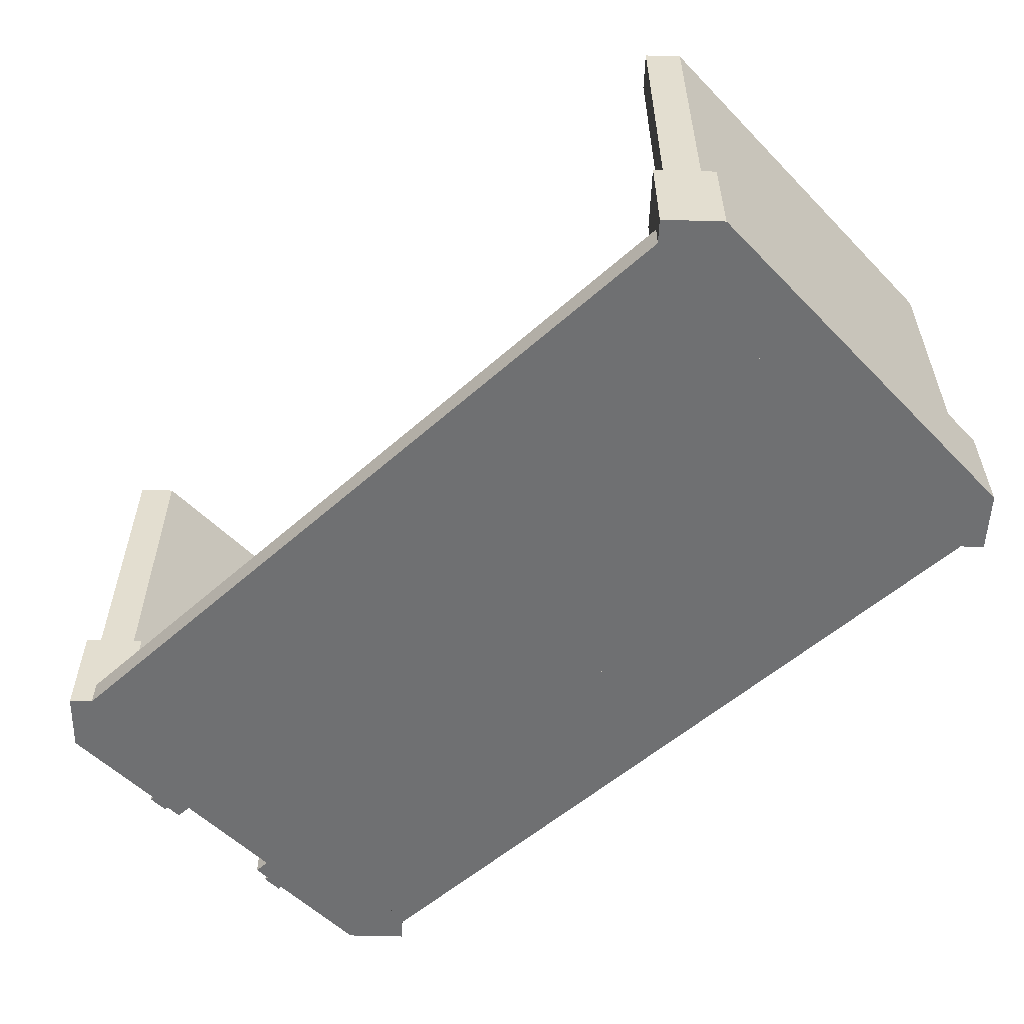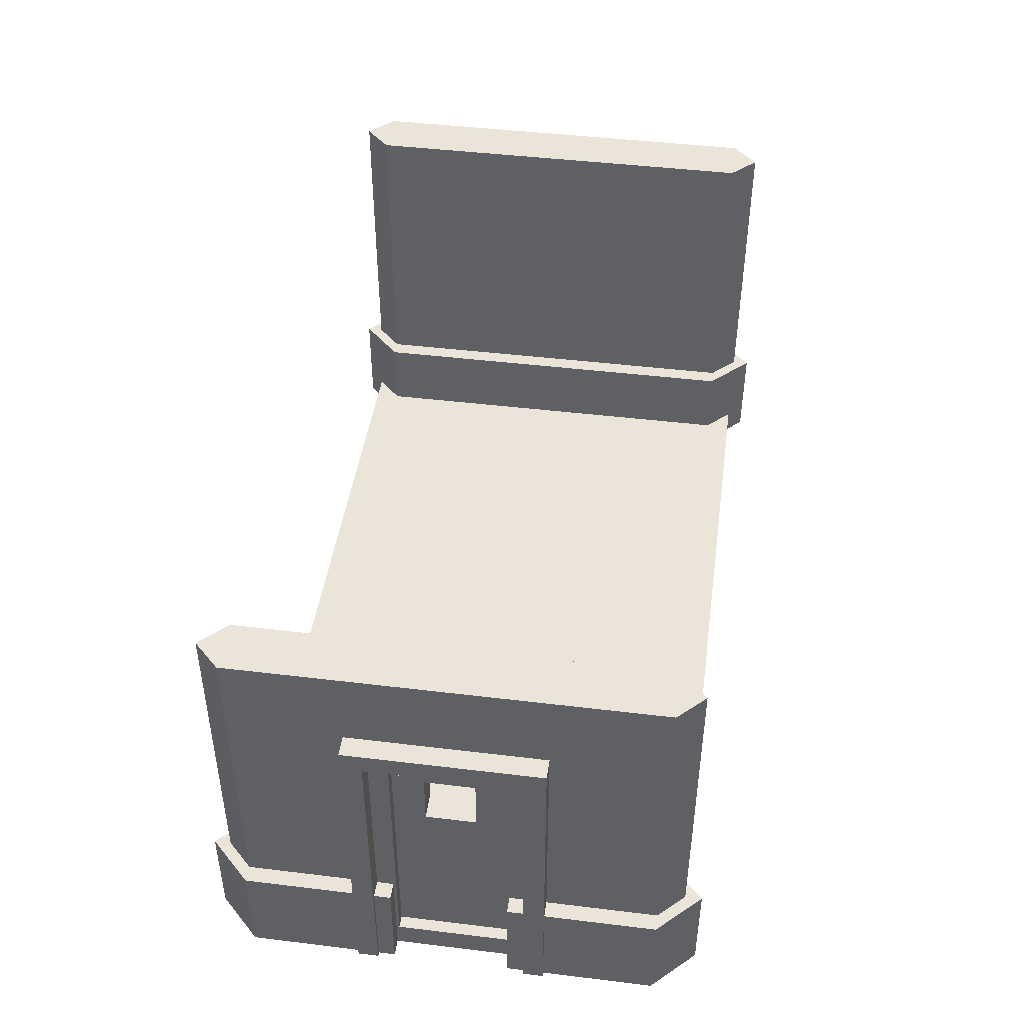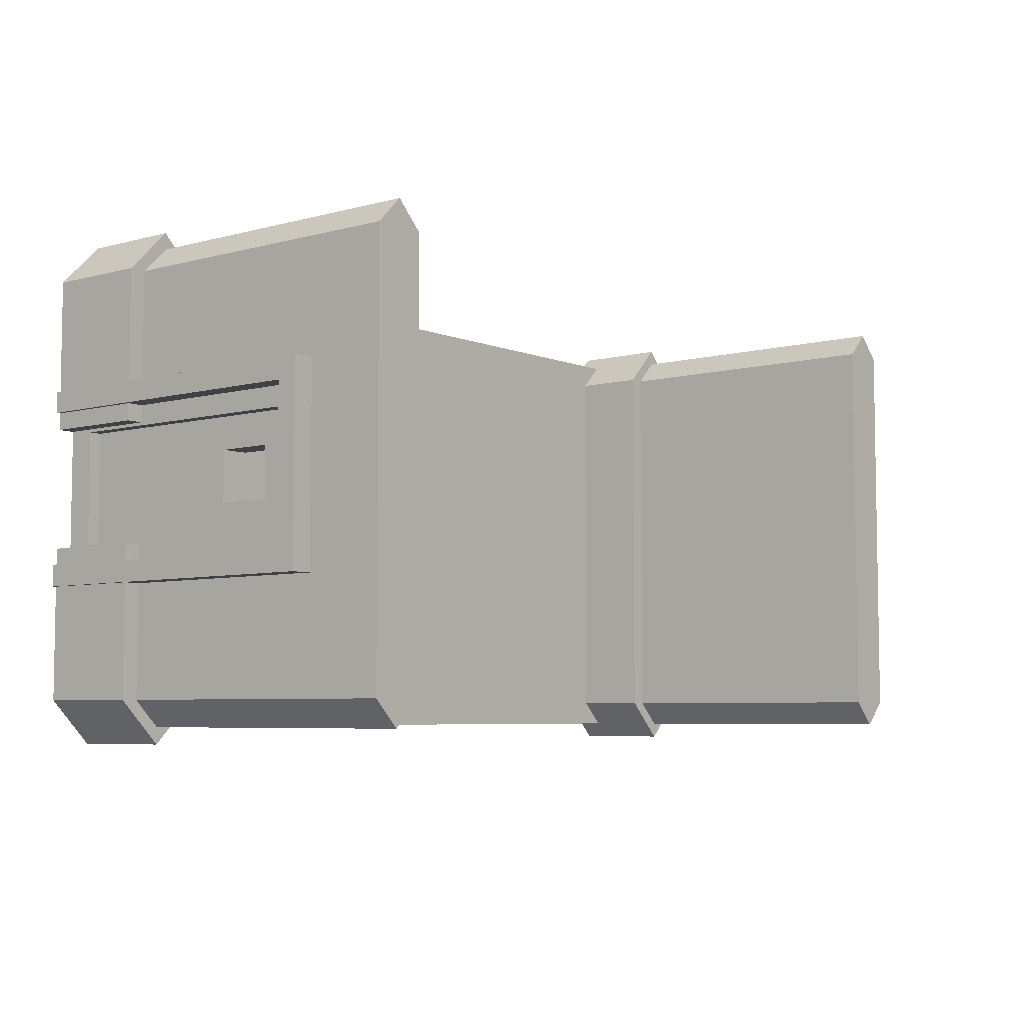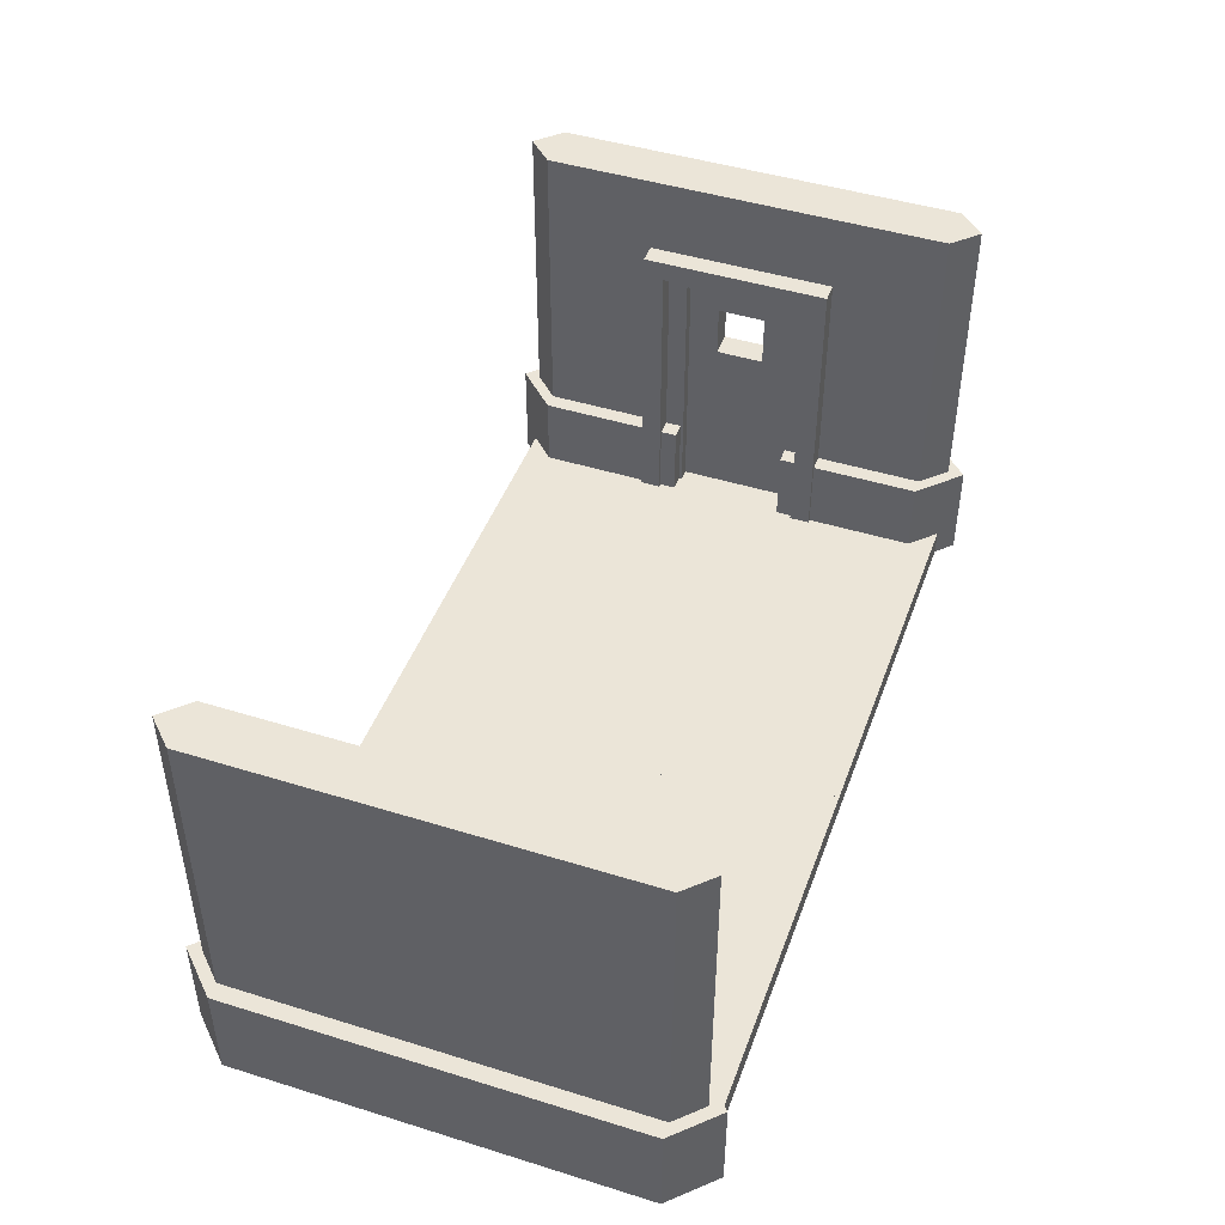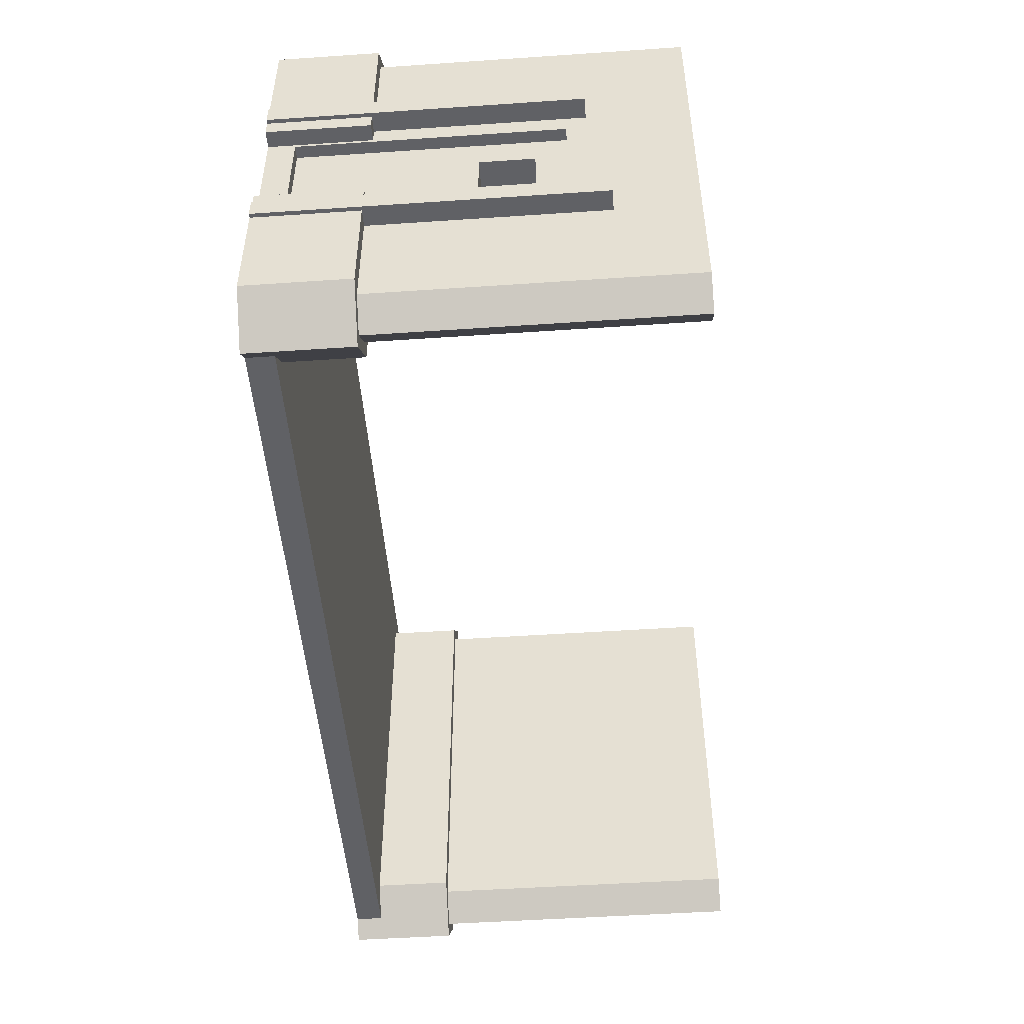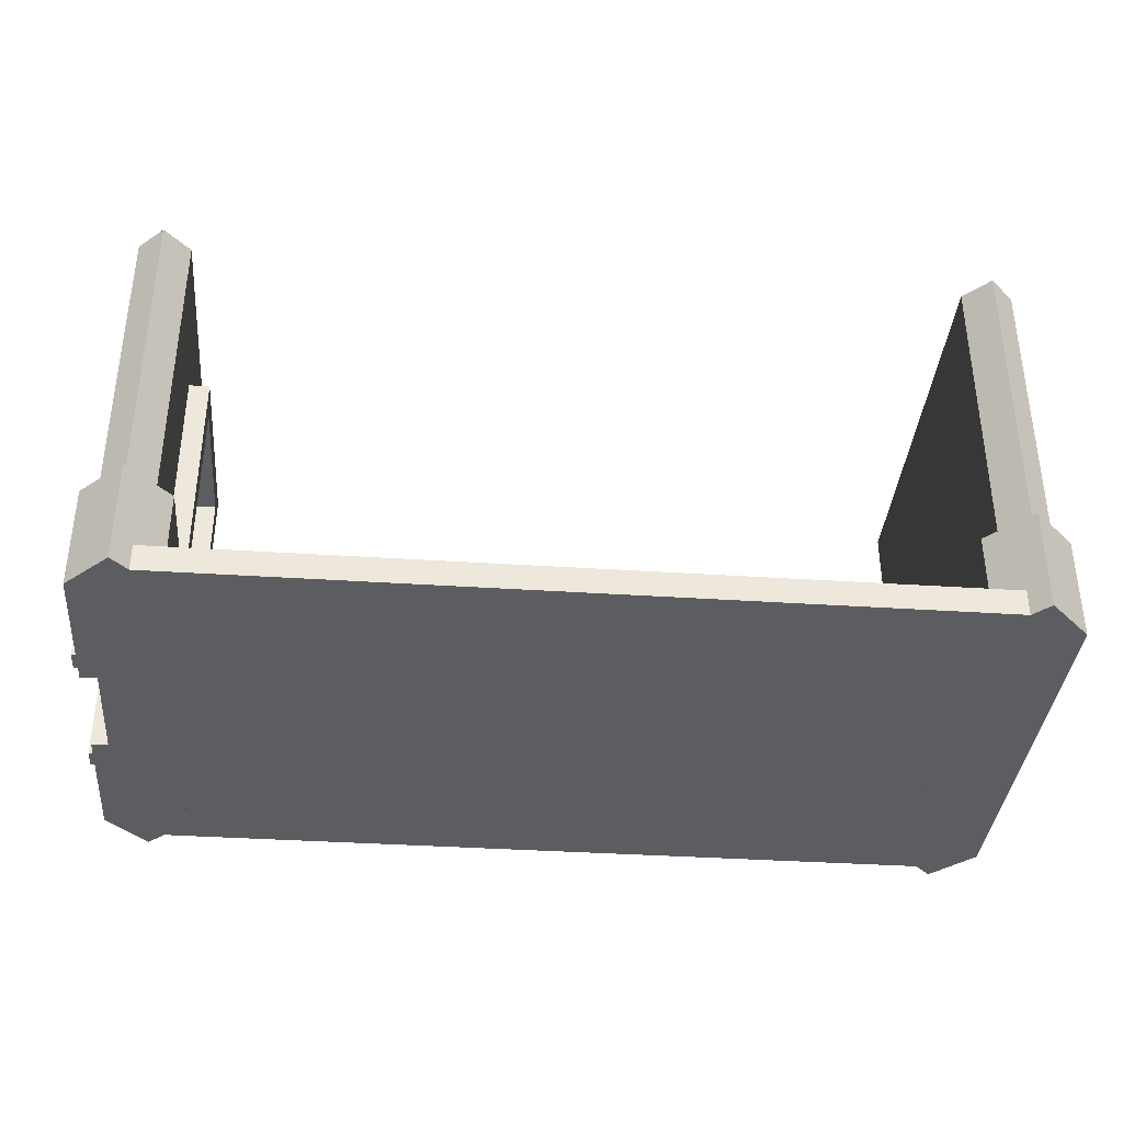
<metadata>
{"format":"obj","ext":"obj","renderer":"f3d","projection":"perspective","resolution":1024,"background":"white","views":[{"elev":-54.8,"azim":-136.8,"up":"+Y"},{"elev":45.0,"azim":98.0,"up":"+Y"},{"elev":-5.8,"azim":129.1,"up":"+Z"},{"elev":45.8,"azim":-70.4,"up":"+Y"},{"elev":-49.4,"azim":94.3,"up":"+Z"},{"elev":-36.7,"azim":175.1,"up":"+Y"}]}
</metadata>
<code>
g door_02_107
v 0.6025 0.25 0.1423
v 0.6025 2.256e-16 0.1423
v 0.6025 0.25 0.5
v 0.6025 0 0.5
v 0.6025 0.25 -0.5
v 0.6025 0.25 -0.1423
v 0.5 0.25 -0.6025
v 0.3975 0.25 -0.1423
v 0.3975 0.25 -0.5
v 0.3975 0 -0.5
v 0.3975 2.256e-16 -0.1423
v 0.5 0 0.6025
v 0.3975 2.256e-16 0.1423
v 0.3975 0 0.5
v 0.3975 0.25 0.5
v 0.5 0.25 0.6025
v 0.5 -4.512e-17 -0.6025
v 0.6025 0 -0.5
v 0.3975 0.25 0.1423
v 0.6025 2.256e-16 -0.1423
v 0.6125 -2.356e-17 0.1823
v 0.6125 0.7545 0.1823
v 0.3875 -8.015e-32 0.1823
v 0.3875 0.7545 0.1823
v 0.6125 0.7545 -0.1823
v 0.3875 0.7545 -0.1823
v 0.6125 -2.356e-17 -0.1823
v 0.3875 -8.015e-32 -0.1823
v 0.6125 -2.356e-17 -0.2323
v 0.6125 0.8046 -0.2323
v 0.6125 0.8046 0.2323
v 0.6125 -2.356e-17 0.2323
v 0.5625 0 -0.2323
v 0.5625 0.8046 -0.2323
v 0.5625 0.8046 0.2323
v 0.5625 0 0.2323
v 0.3875 -4.007e-32 0.2324
v 0.3875 0.8047 0.2324
v 0.3875 0.8047 -0.2324
v 0.3875 -4.007e-32 -0.2324
v 0.4375 -4.007e-32 0.2324
v 0.4375 0.8047 0.2324
v 0.4375 0.8047 -0.2324
v 0.4375 -4.007e-32 -0.2324
v 0.4375 0 0.5
v 0.4375 1 0.5
v 0.5 -2.707e-16 0.5625
v 0.5 1 0.5625
v 0.5 -6.317e-16 -0.5625
v 0.5 1 -0.5625
v 0.4375 0 -0.5
v 0.4375 1 -0.5
v 0.5625 1 0.5
v 0.5625 0 0.5
v 0.5625 1 -0.5
v 0.5625 0 -0.5
v 0.5625 0.04723 -0.135
v 0.5625 0.04723 0.135
v 0.5325 0.04723 -0.135
v 0.5325 0.04723 0.135
v 0.4675 0.7073 0.135
v 0.4675 0.7073 -0.135
v 0.4375 0.7073 0.135
v 0.4375 0.7073 -0.135
v 0.4375 0.7545 -0.1823
v 0.4375 0.04723 -0.135
v 0.4375 0 -0.1823
v 0.4375 0 0.1823
v 0.4375 0.04723 0.135
v 0.4375 0.7545 0.1823
v 0.5625 0.7545 -0.1823
v 0.5625 0.7545 0.1823
v 0.5625 0 -0.1823
v 0.5625 0.7073 -0.135
v 0.5625 0.7073 0.135
v 0.5625 0 0.1823
v 0.5325 0.7073 0.135
v 0.4675 0.04723 0.135
v 0.4675 0.04723 -0.135
v 0.5325 0.7073 -0.135
v 0.5325 0.6321 -0.05984
v 0.5325 0.6321 0.05984
v 0.5325 0.4997 0.05984
v 0.5325 0.4997 -0.05984
v 0.4675 0.4997 -0.05984
v 0.4675 0.4997 0.05984
v 0.4675 0.6321 -0.05984
v 0.4675 0.6321 0.05984
f 3 2 1
f 2 3 4
f 7 6 5
f 6 7 8
f 8 7 9
f 11 9 10
f 9 11 8
f 12 2 4
f 2 12 13
f 13 12 14
f 12 15 14
f 15 12 16
f 16 4 3
f 4 16 12
f 10 7 17
f 7 10 9
f 7 18 17
f 18 7 5
f 19 3 1
f 3 19 16
f 16 19 15
f 6 11 20
f 11 6 8
f 19 2 13
f 2 19 1
f 6 18 5
f 18 6 20
f 14 19 13
f 19 14 15
f 11 18 20
f 18 11 17
f 17 11 10
f 23 22 21
f 22 23 24
f 24 25 22
f 25 24 26
f 25 28 27
f 28 25 26
f 30 25 29
f 25 30 31
f 25 31 22
f 22 31 21
f 21 31 32
f 27 29 25
f 33 30 29
f 30 33 34
f 34 31 30
f 31 34 35
f 31 36 32
f 36 31 35
f 37 24 23
f 38 24 37
f 38 26 24
f 39 26 38
f 39 28 26
f 28 39 40
f 42 37 41
f 37 42 38
f 39 42 43
f 42 39 38
f 39 44 40
f 44 39 43
f 47 46 45
f 46 47 48
f 51 50 49
f 50 51 52
f 48 54 53
f 54 48 47
f 50 53 55
f 53 50 48
f 48 50 52
f 48 52 46
f 28 29 27
f 29 28 33
f 33 28 44
f 33 44 56
f 56 44 49
f 44 28 40
f 51 49 44
f 55 49 50
f 49 55 56
f 32 23 21
f 23 32 36
f 23 36 41
f 41 36 54
f 41 54 47
f 41 47 45
f 23 41 37
f 45 42 41
f 46 42 45
f 46 43 42
f 52 43 46
f 52 44 43
f 44 52 51
f 33 56 34
f 55 34 56
f 34 55 53
f 34 53 35
f 35 53 36
f 36 53 54
f 59 58 57
f 58 59 60
f 63 62 61
f 62 63 64
f 67 66 65
f 66 67 68
f 66 68 69
f 69 68 63
f 64 65 66
f 65 64 70
f 70 64 63
f 70 63 68
f 65 72 71
f 72 65 70
f 71 74 73
f 74 71 72
f 74 72 75
f 75 72 58
f 57 73 74
f 73 57 76
f 76 57 58
f 76 58 72
f 65 73 67
f 73 65 71
f 68 73 76
f 73 68 67
f 72 68 76
f 68 72 70
f 77 58 60
f 58 77 75
f 63 78 69
f 78 63 61
f 66 78 79
f 78 66 69
f 62 66 79
f 66 62 64
f 77 74 75
f 74 77 80
f 74 59 57
f 59 74 80
f 80 81 59
f 81 80 77
f 81 77 82
f 82 77 83
f 84 59 81
f 59 84 60
f 60 84 83
f 60 83 77
f 85 83 84
f 83 85 86
f 81 85 84
f 85 81 87
f 79 85 62
f 85 79 78
f 85 78 86
f 86 78 88
f 87 62 85
f 62 87 61
f 61 87 88
f 61 88 78
f 88 83 86
f 83 88 82
f 88 81 82
f 81 88 87
g floor_04_108
v 0.5 0 -0.5625
v 0.5625 0 0.5
v 0.5625 0 -0.5
v 0.5 0 0.5625
v -0.5 0 -0.5625
v -0.5 0 0.5625
v -0.5625 0 -0.5
v -0.5625 0 0.5
v 0.5 0.065 0.5625
v 0.5625 0.065 -0.5
v 0.5625 0.065 0.5
v 0.5 0.065 -0.5625
v -0.5 0.065 0.5625
v -0.5 0.065 -0.5625
v -0.5625 0.065 0.5
v -0.5625 0.065 -0.5
v -0.4375 0 0.5
v -0.4375 0 -0.5
v -1.5 0 -0.5625
v -1.5 0 0.5625
v -1.562 0 -0.5
v -1.562 0 0.5
v -0.4375 0.065 -0.5
v -0.4375 0.065 0.5
v -1.5 0.065 0.5625
v -1.5 0.065 -0.5625
v -1.562 0.065 0.5
v -1.562 0.065 -0.5
f 91 90 89
f 92 89 90
f 93 89 92
f 94 93 92
f 95 93 94
f 96 95 94
f 99 98 97
f 100 97 98
f 101 97 100
f 102 101 100
f 103 101 102
f 104 103 102
f 89 93 100
f 102 100 93
f 98 91 100
f 89 100 91
f 99 90 98
f 91 98 90
f 92 90 97
f 99 97 90
f 94 101 96
f 103 96 101
f 96 103 95
f 104 95 103
f 93 95 102
f 104 102 95
f 94 92 101
f 97 101 92
f 106 105 93
f 94 93 105
f 107 93 94
f 108 107 94
f 109 107 108
f 110 109 108
f 112 111 101
f 102 101 111
f 113 101 102
f 114 113 102
f 115 113 114
f 116 115 114
f 93 107 102
f 114 102 107
f 111 106 102
f 93 102 106
f 112 105 111
f 106 111 105
f 94 105 101
f 112 101 105
f 108 113 110
f 115 110 113
f 110 115 109
f 116 109 115
f 107 109 114
f 116 114 109
f 108 94 113
f 101 113 94
g wall_01_110
v -1.438 0 -0.5
v -1.438 1 -0.5
v -1.5 -2.707e-16 -0.5625
v -1.5 1 -0.5625
v -1.5 -6.317e-16 0.5625
v -1.5 1 0.5625
v -1.438 0 0.5
v -1.438 1 0.5
v -1.562 1 -0.5
v -1.562 0 -0.5
v -1.562 1 0.5
v -1.562 0 0.5
v -1.603 0.25 0.5
v -1.603 0 0.5
v -1.603 0.25 -0.5
v -1.603 0 -0.5
v -1.5 0.25 0.6025
v -1.5 0.25 -0.6025
v -1.397 0.25 0.5
v -1.397 0.25 -0.5
v -1.397 0 0.5
v -1.397 0 -0.5
v -1.5 0 -0.6025
v -1.5 -4.512e-17 0.6025
f 119 118 117
f 118 119 120
f 123 122 121
f 122 123 124
f 120 126 125
f 126 120 119
f 122 125 127
f 125 122 120
f 120 122 124
f 120 124 118
f 119 128 126
f 128 119 121
f 121 119 117
f 121 117 123
f 127 121 122
f 121 127 128
f 125 128 127
f 128 125 126
f 117 124 123
f 124 117 118
f 131 130 129
f 130 131 132
f 133 131 129
f 131 133 134
f 134 133 135
f 134 135 136
f 138 135 137
f 135 138 136
f 139 130 132
f 130 139 140
f 140 139 137
f 137 139 138
f 139 136 138
f 136 139 134
f 134 132 131
f 132 134 139
f 137 133 140
f 133 137 135
f 133 130 140
f 130 133 129

</code>
